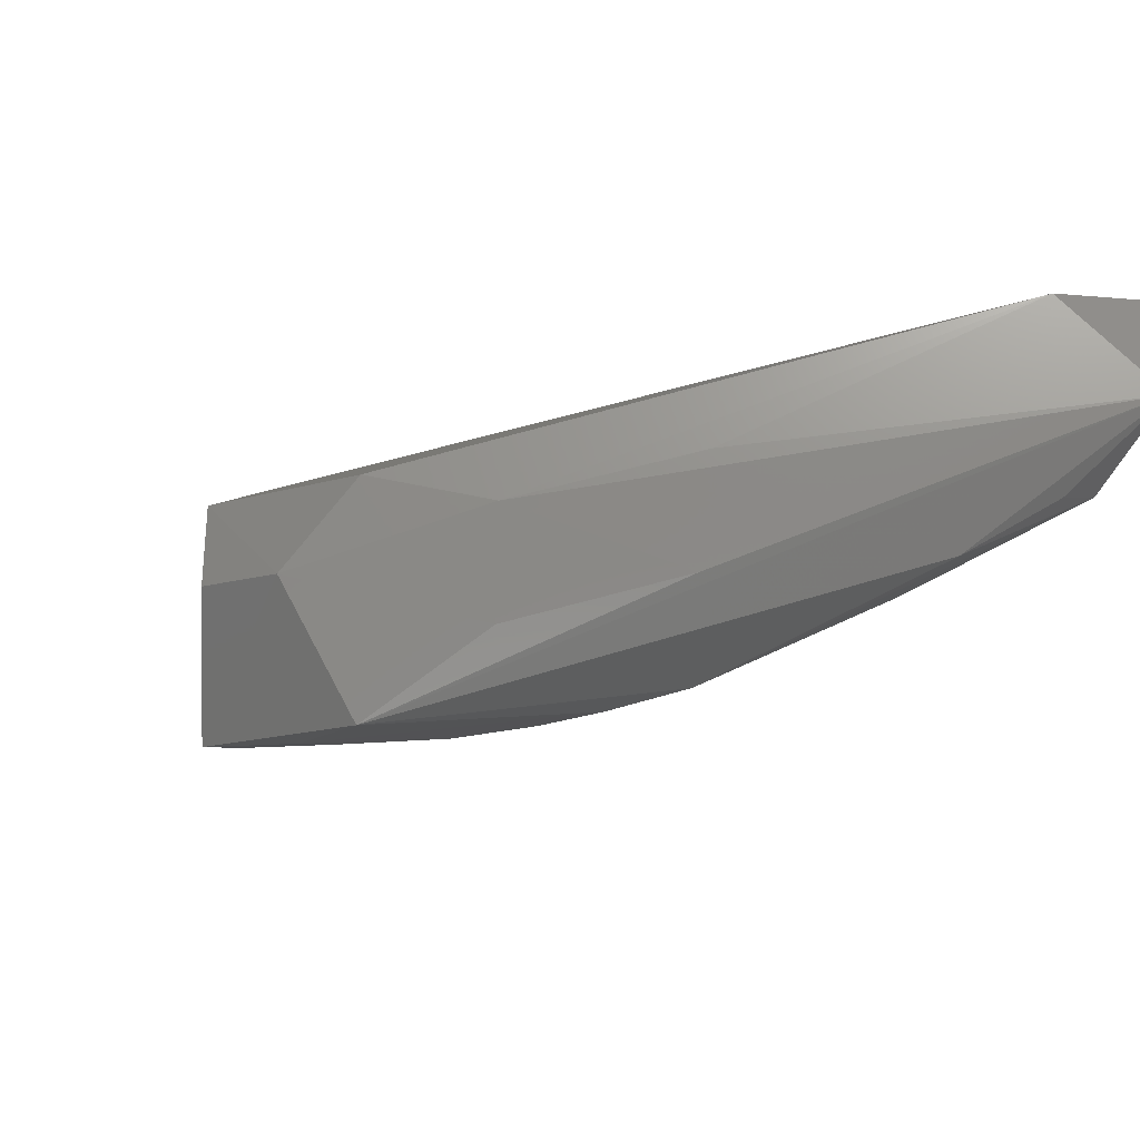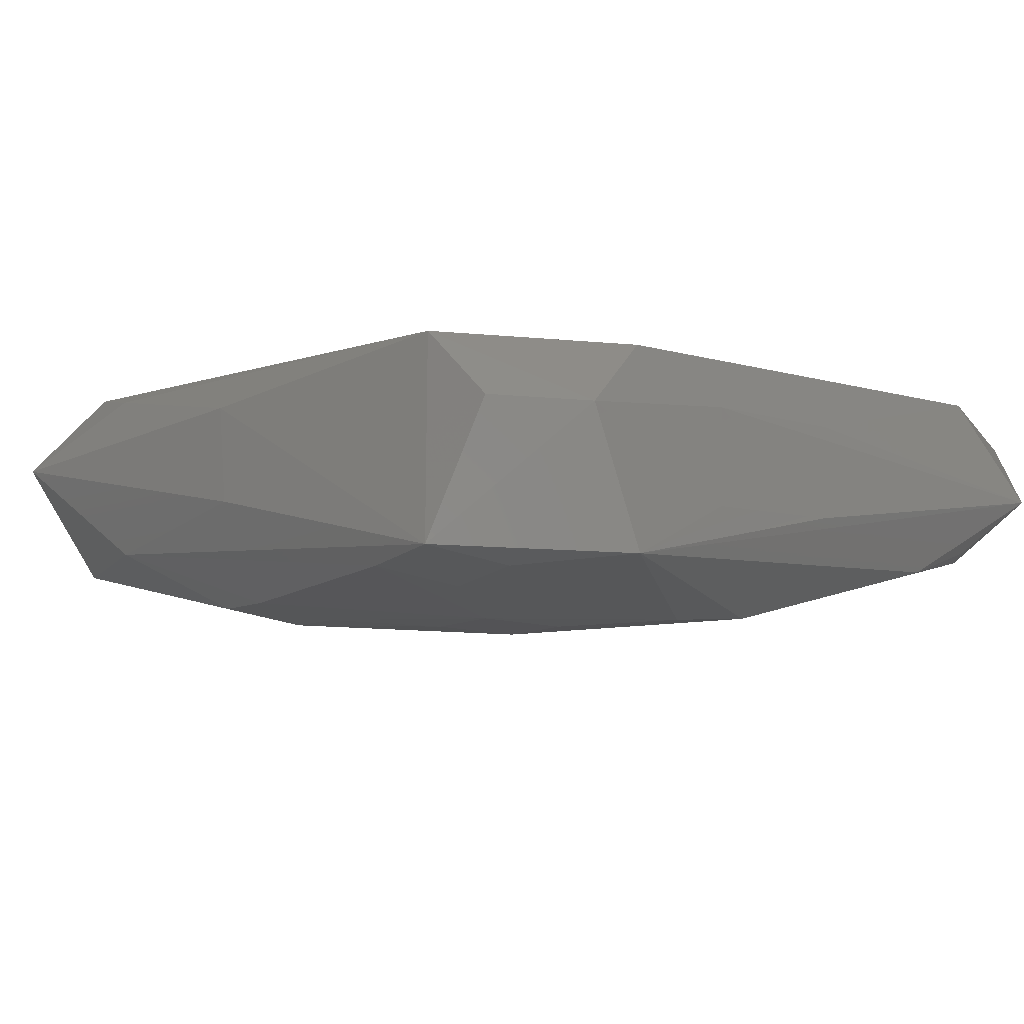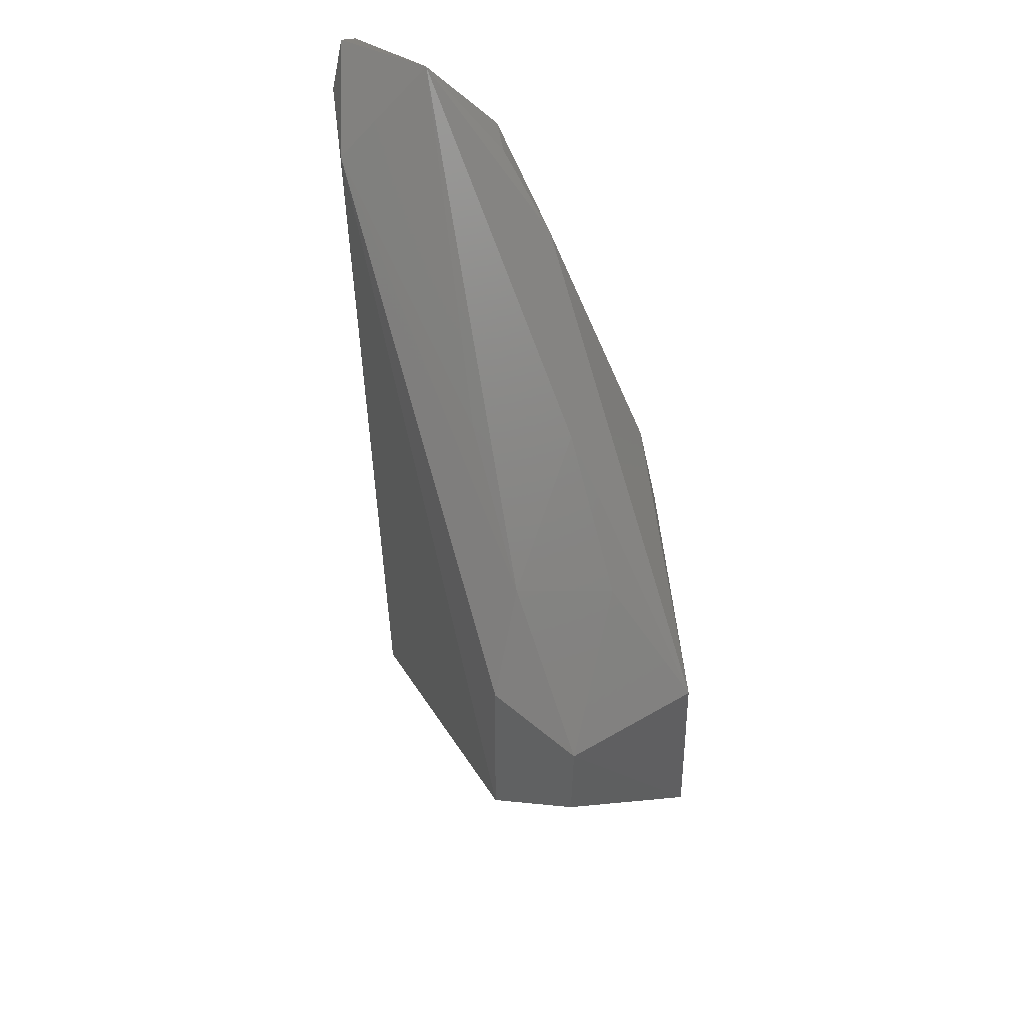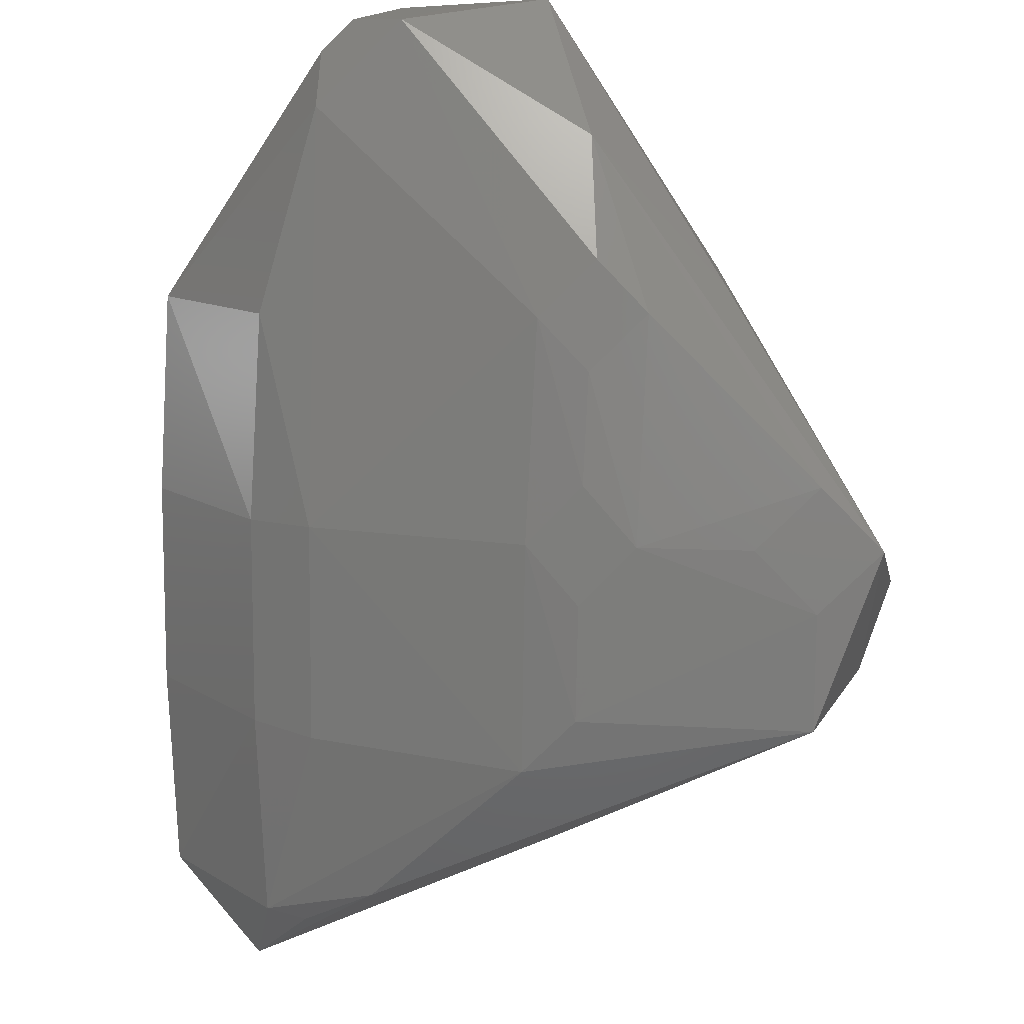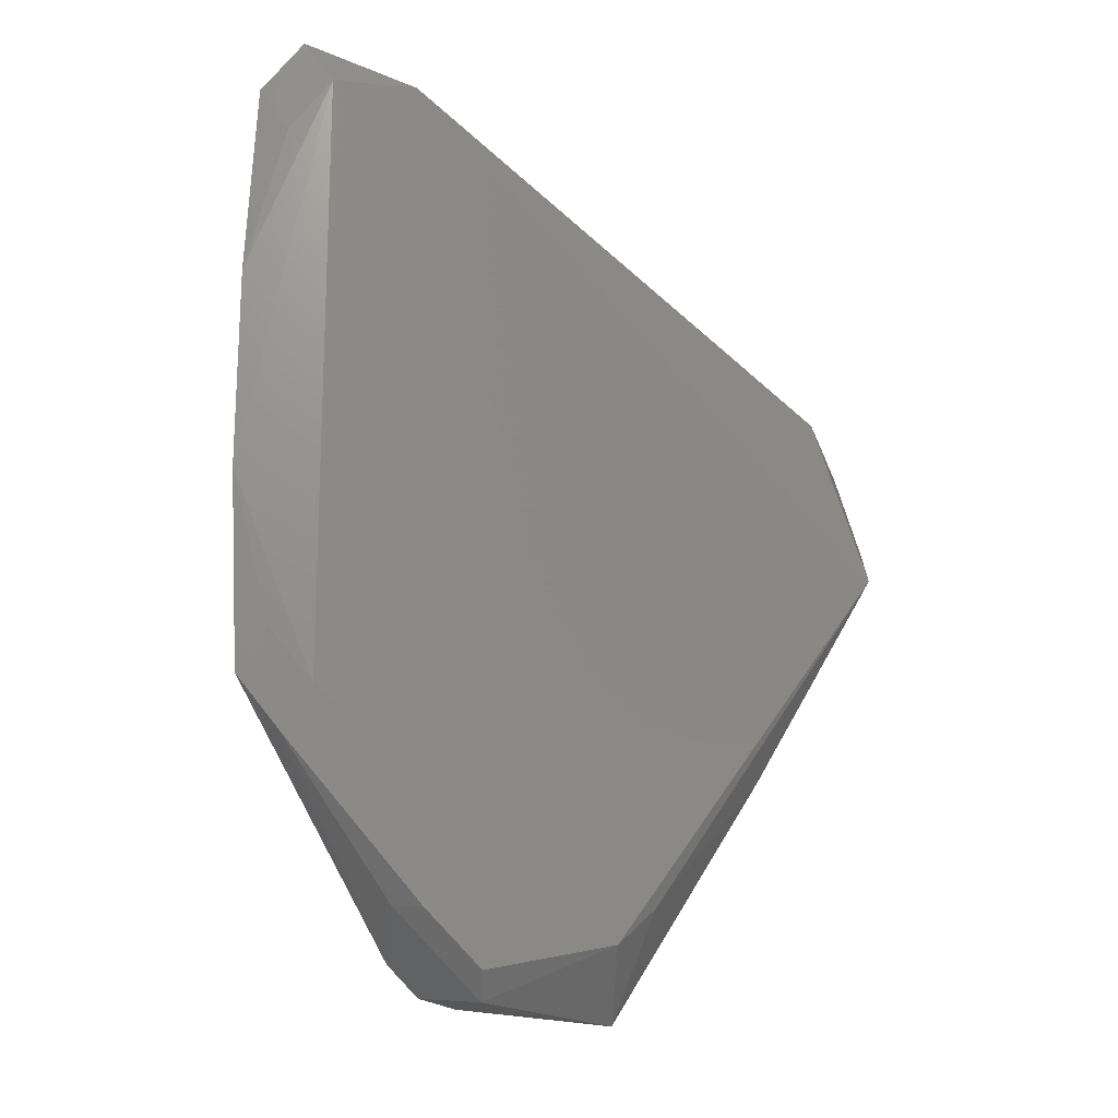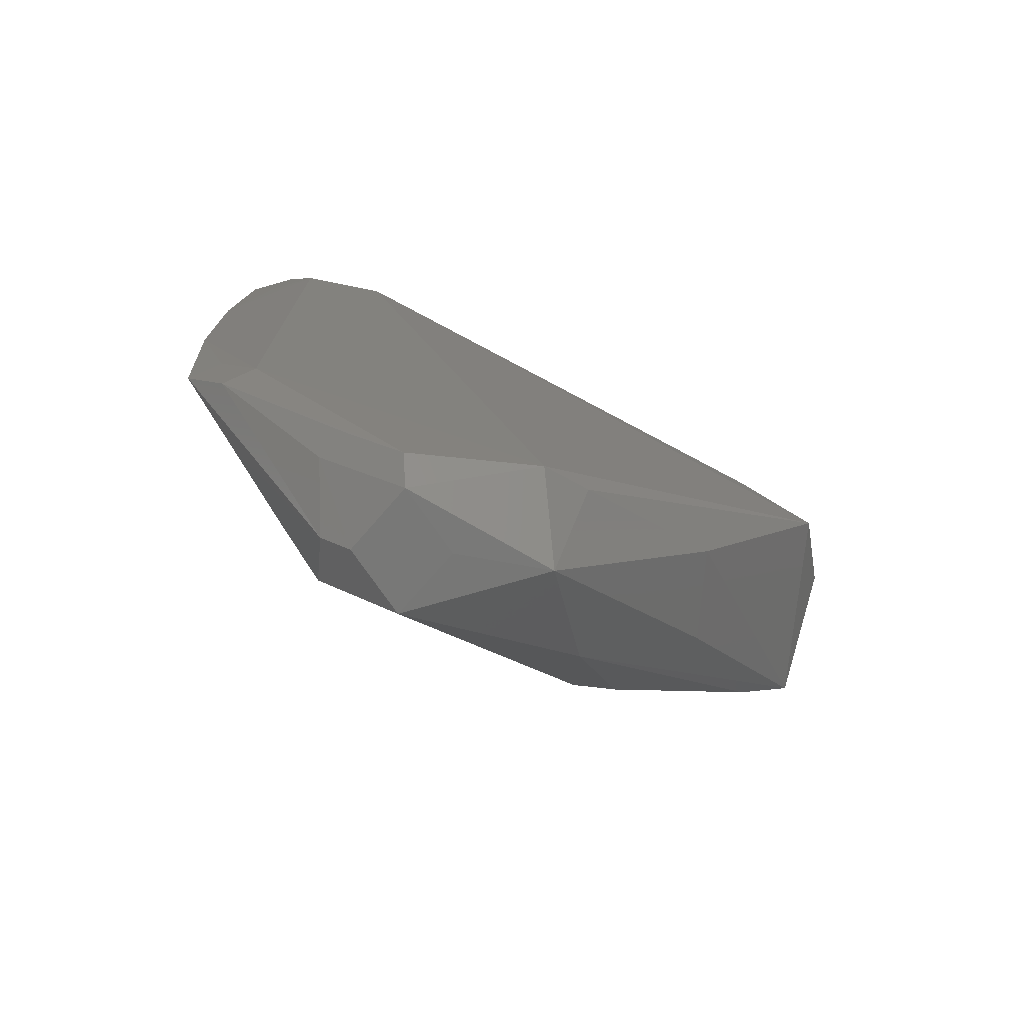
<metadata>
{"format":"stl","ext":"stl","renderer":"f3d","projection":"perspective","resolution":1024,"background":"white","views":[{"elev":-10.9,"azim":151.2,"up":"+Z"},{"elev":-24.1,"azim":101.8,"up":"+Z"},{"elev":66.0,"azim":89.1,"up":"+Y"},{"elev":-77.8,"azim":-0.4,"up":"+Z"},{"elev":-18.0,"azim":-15.4,"up":"+Y"},{"elev":-75.4,"azim":-6.0,"up":"+Y"}]}
</metadata>
<code>
# stl→obj: 58 verts, 112 faces
v -0.502 0.1434 -0.3716
v -0.6956 0.3523 -0.2488
v -0.1507 0.07267 -0.4254
v -0.8586 0.4946 -0.09107
v -0.7862 0.4087 -0.1892
v -0.8369 0.3972 -0.1812
v -0.978 0.3944 0.008252
v -0.8491 0.1341 -0.1905
v -0.7706 0.1391 -0.2508
v -0.7711 -0.1376 -0.2513
v -0.8502 -0.1334 -0.1905
v -0.9913 0.1331 0.01295
v -0.9919 -0.1317 0.01281
v -0.9777 -0.3946 0.008213
v -0.8366 -0.3976 -0.181
v -0.7632 -0.657 -0.1777
v -0.7611 -0.7213 -0.1039
v -0.9233 -0.4647 0.02057
v -0.9406 -0.3376 0.0216
v -0.8862 -0.4076 0.03396
v -0.6691 -0.7412 0.01787
v -0.7411 -0.6696 0.01766
v -0.6622 -0.7747 -0.0172
v -0.7743 -0.6629 -0.01765
v -0.721 -0.7615 -0.1037
v -0.5979 -0.7769 -0.09102
v -0.6567 -0.7637 -0.1775
v -0.4875 -0.4168 -0.3406
v -0.4169 -0.4876 -0.3402
v -0.4227 -0.6292 -0.2523
v -0.4753 -0.7884 -0.09654
v -0.4979 -0.703 0.00966
v -0.8867 0.4082 0.03549
v -0.9407 0.3379 0.02236
v -0.924 0.4647 0.02138
v -0.7717 0.4207 0.02255
v -0.07347 -0.1512 -0.1658
v -0.4377 -0.6507 -0.02674
v -0.2563 -0.4552 -0.143
v -0.2531 -0.4429 -0.2704
v -0.07363 -0.1508 -0.4272
v -0.1492 -0.2263 -0.4151
v -0.1511 -0.07348 -0.4273
v -0.2266 -0.149 -0.4153
v -0.3667 -0.1481 -0.4
v -0.355 -0.4258 -0.3621
v -0.4256 -0.355 -0.3624
v -0.4315 -0.2195 -0.3799
v -0.5 -0.1439 -0.3702
v -0.4371 0.07203 -0.3923
v -0.4352 -0.07247 -0.3903
v -0.0763 0.03757 -0.2716
v -0.267 0.1504 -0.3247
v -0.2678 0.1547 -0.1982
v -0.4436 0.2546 -0.2725
v -0.4571 0.2605 -0.1442
v -0.1506 0.07481 -0.168
v -0.03989 -0.07715 -0.2693
f 1 2 3
f 3 2 4
f 4 2 5
f 2 6 5
f 5 6 4
f 4 6 7
f 7 6 8
f 8 6 9
f 9 6 1
f 1 6 2
f 1 10 9
f 10 11 9
f 9 11 8
f 8 11 12
f 12 11 13
f 13 11 14
f 14 11 15
f 15 11 10
f 10 16 15
f 15 16 14
f 16 17 14
f 17 18 14
f 14 18 19
f 19 18 20
f 20 18 21
f 18 22 21
f 21 22 23
f 23 22 24
f 24 22 18
f 17 24 18
f 25 24 17
f 23 24 25
f 23 25 26
f 26 25 27
f 27 25 17
f 16 27 17
f 28 27 16
f 29 27 28
f 30 27 29
f 31 27 30
f 31 26 27
f 23 26 31
f 31 32 23
f 32 21 23
f 20 21 32
f 33 20 32
f 13 20 33
f 13 19 20
f 14 19 13
f 33 12 13
f 33 34 12
f 12 34 7
f 7 34 33
f 33 35 7
f 7 35 4
f 4 35 36
f 36 35 33
f 33 32 36
f 36 32 37
f 32 38 37
f 37 38 39
f 39 38 31
f 31 38 32
f 31 40 39
f 39 40 41
f 40 30 41
f 30 42 41
f 41 42 43
f 43 42 44
f 44 42 45
f 45 42 46
f 46 42 30
f 29 46 30
f 47 46 29
f 45 46 47
f 47 48 45
f 45 48 49
f 49 48 28
f 28 48 47
f 29 28 47
f 49 28 10
f 10 28 16
f 49 10 1
f 1 50 49
f 50 51 49
f 49 51 45
f 45 51 50
f 45 50 43
f 43 50 3
f 3 50 1
f 41 43 3
f 41 3 52
f 3 53 52
f 52 53 54
f 54 53 55
f 55 53 3
f 4 55 3
f 54 55 4
f 4 56 54
f 54 56 36
f 36 56 4
f 36 57 54
f 54 57 52
f 52 57 37
f 37 57 36
f 37 58 52
f 52 58 41
f 41 58 37
f 37 39 41
f 43 44 45
f 31 30 40
f 7 8 12

</code>
